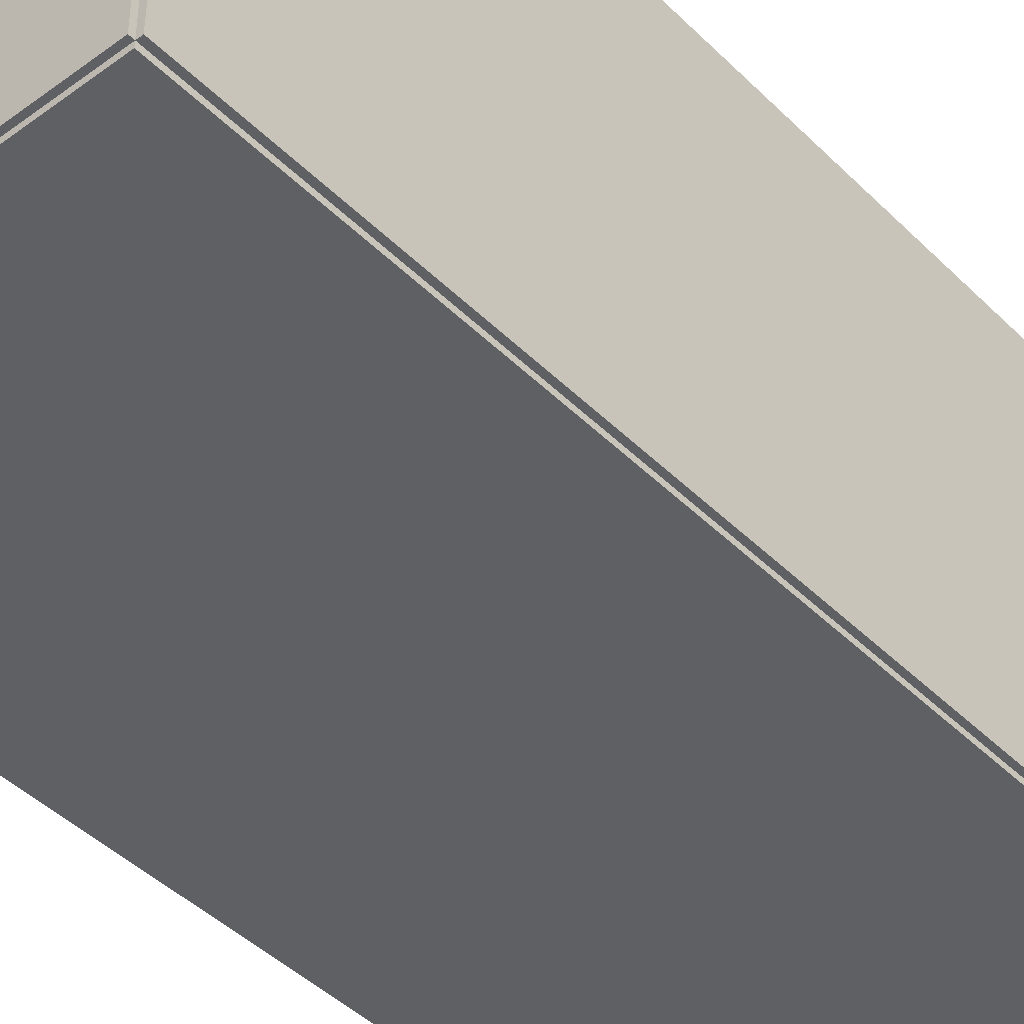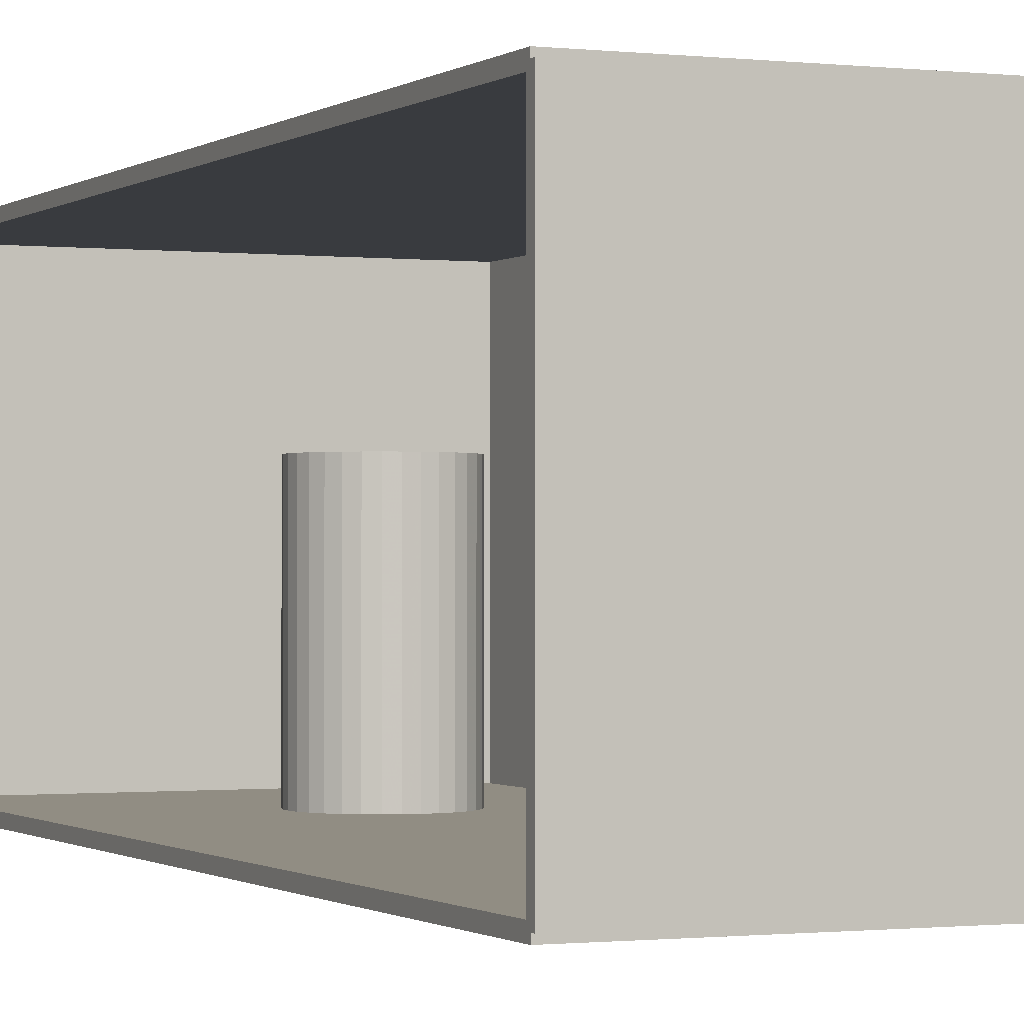
<metadata>
{"format":"obj","ext":"obj","renderer":"f3d","projection":"perspective","resolution":1024,"background":"white","views":[{"elev":-43.6,"azim":-139.1,"up":"+Z"},{"elev":-0.8,"azim":156.1,"up":"+Z"}]}
</metadata>
<code>
v -0.1015 -0.2417 -0.002621
v -0.1015 -0.2417 0.002621
v -0.1015 0.2417 -0.002621
v -0.1015 0.2417 0.002621
v 0.1015 -0.2417 -0.002621
v 0.1015 -0.2417 0.002621
v 0.1015 0.2417 -0.002621
v 0.1015 0.2417 0.002621
v -0.09886 -0.2417 0
v -0.1041 -0.2417 0
v -0.09886 0.2417 0
v -0.1041 0.2417 0
v -0.09886 -0.2417 0.1875
v -0.1041 -0.2417 0.1875
v -0.09886 0.2417 0.1875
v -0.1041 0.2417 0.1875
v -0.1015 0.2394 0.1875
v -0.1015 0.244 0.1875
v -0.1015 0.2394 0
v -0.1015 0.244 0
v 0.1015 0.2394 0.1875
v 0.1015 0.244 0.1875
v 0.1015 0.2394 0
v 0.1015 0.244 0
v -0.1015 -0.2394 0
v -0.1015 -0.244 0
v -0.1015 -0.2394 0.1875
v -0.1015 -0.244 0.1875
v 0.1015 -0.2394 0
v 0.1015 -0.244 0
v 0.1015 -0.2394 0.1875
v 0.1015 -0.244 0.1875
v -0.1015 -0.2417 0.1849
v -0.1015 -0.2417 0.1901
v -0.1015 0.2417 0.1849
v -0.1015 0.2417 0.1901
v 0.1015 -0.2417 0.1849
v 0.1015 -0.2417 0.1901
v 0.1015 0.2417 0.1849
v 0.1015 0.2417 0.1901
v -0.002875 0.1948 0.005243
v 0.02098 0.1948 0.005243
v 0.02098 0.1948 0.09347
v -0.002875 0.1948 0.09347
v 0.02052 0.1994 0.005243
v 0.02052 0.1994 0.09347
v 0.01916 0.2039 0.005243
v 0.01916 0.2039 0.09347
v 0.01696 0.208 0.005243
v 0.01696 0.208 0.09347
v 0.01399 0.2116 0.005243
v 0.01399 0.2116 0.09347
v 0.01038 0.2146 0.005243
v 0.01038 0.2146 0.09347
v 0.006253 0.2168 0.005243
v 0.006253 0.2168 0.09347
v 0.001778 0.2182 0.005243
v 0.001778 0.2182 0.09347
v -0.002875 0.2186 0.005243
v -0.002875 0.2186 0.09347
v -0.007528 0.2182 0.005243
v -0.007528 0.2182 0.09347
v -0.012 0.2168 0.005243
v -0.012 0.2168 0.09347
v -0.01613 0.2146 0.005243
v -0.01613 0.2146 0.09347
v -0.01974 0.2116 0.005243
v -0.01974 0.2116 0.09347
v -0.02271 0.208 0.005243
v -0.02271 0.208 0.09347
v -0.02491 0.2039 0.005243
v -0.02491 0.2039 0.09347
v -0.02627 0.1994 0.005243
v -0.02627 0.1994 0.09347
v -0.02673 0.1948 0.005243
v -0.02673 0.1948 0.09347
v -0.02627 0.1901 0.005243
v -0.02627 0.1901 0.09347
v -0.02491 0.1856 0.005243
v -0.02491 0.1856 0.09347
v -0.02271 0.1815 0.005243
v -0.02271 0.1815 0.09347
v -0.01974 0.1779 0.005243
v -0.01974 0.1779 0.09347
v -0.01613 0.1749 0.005243
v -0.01613 0.1749 0.09347
v -0.012 0.1727 0.005243
v -0.012 0.1727 0.09347
v -0.007528 0.1714 0.005243
v -0.007528 0.1714 0.09347
v -0.002875 0.1709 0.005243
v -0.002875 0.1709 0.09347
v 0.001778 0.1714 0.005243
v 0.001778 0.1714 0.09347
v 0.006253 0.1727 0.005243
v 0.006253 0.1727 0.09347
v 0.01038 0.1749 0.005243
v 0.01038 0.1749 0.09347
v 0.01399 0.1779 0.005243
v 0.01399 0.1779 0.09347
v 0.01696 0.1815 0.005243
v 0.01696 0.1815 0.09347
v 0.01916 0.1856 0.005243
v 0.01916 0.1856 0.09347
v 0.02052 0.1901 0.005243
v 0.02052 0.1901 0.09347
v -0.002875 0.1948 0.09347
v 0.01635 0.1948 0.09347
v 0.01635 0.1948 0.1454
v -0.002875 0.1948 0.1454
v 0.01598 0.1985 0.09347
v 0.01598 0.1985 0.1454
v 0.01489 0.2021 0.09347
v 0.01489 0.2021 0.1454
v 0.01311 0.2054 0.09347
v 0.01311 0.2054 0.1454
v 0.01072 0.2084 0.09347
v 0.01072 0.2084 0.1454
v 0.007805 0.2107 0.09347
v 0.007805 0.2107 0.1454
v 0.004482 0.2125 0.09347
v 0.004482 0.2125 0.1454
v 0.0008756 0.2136 0.09347
v 0.0008756 0.2136 0.1454
v -0.002875 0.214 0.09347
v -0.002875 0.214 0.1454
v -0.006625 0.2136 0.09347
v -0.006625 0.2136 0.1454
v -0.01023 0.2125 0.09347
v -0.01023 0.2125 0.1454
v -0.01356 0.2107 0.09347
v -0.01356 0.2107 0.1454
v -0.01647 0.2084 0.09347
v -0.01647 0.2084 0.1454
v -0.01886 0.2054 0.09347
v -0.01886 0.2054 0.1454
v -0.02064 0.2021 0.09347
v -0.02064 0.2021 0.1454
v -0.02173 0.1985 0.09347
v -0.02173 0.1985 0.1454
v -0.0221 0.1948 0.09347
v -0.0221 0.1948 0.1454
v -0.02173 0.191 0.09347
v -0.02173 0.191 0.1454
v -0.02064 0.1874 0.09347
v -0.02064 0.1874 0.1454
v -0.01886 0.1841 0.09347
v -0.01886 0.1841 0.1454
v -0.01647 0.1812 0.09347
v -0.01647 0.1812 0.1454
v -0.01356 0.1788 0.09347
v -0.01356 0.1788 0.1454
v -0.01023 0.177 0.09347
v -0.01023 0.177 0.1454
v -0.006625 0.1759 0.09347
v -0.006625 0.1759 0.1454
v -0.002875 0.1755 0.09347
v -0.002875 0.1755 0.1454
v 0.0008756 0.1759 0.09347
v 0.0008756 0.1759 0.1454
v 0.004482 0.177 0.09347
v 0.004482 0.177 0.1454
v 0.007805 0.1788 0.09347
v 0.007805 0.1788 0.1454
v 0.01072 0.1812 0.09347
v 0.01072 0.1812 0.1454
v 0.01311 0.1841 0.09347
v 0.01311 0.1841 0.1454
v 0.01489 0.1874 0.09347
v 0.01489 0.1874 0.1454
v 0.01598 0.191 0.09347
v 0.01598 0.191 0.1454
v -0.04059 0.1346 0.005243
v -0.01707 0.1346 0.005243
v -0.01707 0.1346 0.09564
v -0.04059 0.1346 0.09564
v -0.01752 0.1392 0.005243
v -0.01752 0.1392 0.09564
v -0.01886 0.1436 0.005243
v -0.01886 0.1436 0.09564
v -0.02103 0.1476 0.005243
v -0.02103 0.1476 0.09564
v -0.02396 0.1512 0.005243
v -0.02396 0.1512 0.09564
v -0.02752 0.1541 0.005243
v -0.02752 0.1541 0.09564
v -0.03159 0.1563 0.005243
v -0.03159 0.1563 0.09564
v -0.036 0.1576 0.005243
v -0.036 0.1576 0.09564
v -0.04059 0.1581 0.005243
v -0.04059 0.1581 0.09564
v -0.04517 0.1576 0.005243
v -0.04517 0.1576 0.09564
v -0.04959 0.1563 0.005243
v -0.04959 0.1563 0.09564
v -0.05365 0.1541 0.005243
v -0.05365 0.1541 0.09564
v -0.05722 0.1512 0.005243
v -0.05722 0.1512 0.09564
v -0.06014 0.1476 0.005243
v -0.06014 0.1476 0.09564
v -0.06231 0.1436 0.005243
v -0.06231 0.1436 0.09564
v -0.06365 0.1392 0.005243
v -0.06365 0.1392 0.09564
v -0.0641 0.1346 0.005243
v -0.0641 0.1346 0.09564
v -0.06365 0.13 0.005243
v -0.06365 0.13 0.09564
v -0.06231 0.1256 0.005243
v -0.06231 0.1256 0.09564
v -0.06014 0.1215 0.005243
v -0.06014 0.1215 0.09564
v -0.05722 0.1179 0.005243
v -0.05722 0.1179 0.09564
v -0.05365 0.115 0.005243
v -0.05365 0.115 0.09564
v -0.04959 0.1128 0.005243
v -0.04959 0.1128 0.09564
v -0.04517 0.1115 0.005243
v -0.04517 0.1115 0.09564
v -0.04059 0.1111 0.005243
v -0.04059 0.1111 0.09564
v -0.036 0.1115 0.005243
v -0.036 0.1115 0.09564
v -0.03159 0.1128 0.005243
v -0.03159 0.1128 0.09564
v -0.02752 0.115 0.005243
v -0.02752 0.115 0.09564
v -0.02396 0.1179 0.005243
v -0.02396 0.1179 0.09564
v -0.02103 0.1215 0.005243
v -0.02103 0.1215 0.09564
v -0.01886 0.1256 0.005243
v -0.01886 0.1256 0.09564
v -0.01752 0.13 0.005243
v -0.01752 0.13 0.09564
v 0.00245 -0.08828 0.005243
v 0.03305 -0.08828 0.005243
v 0.03305 -0.08828 0.05878
v 0.00245 -0.08828 0.05878
v 0.03246 -0.08231 0.005243
v 0.03246 -0.08231 0.05878
v 0.03072 -0.07657 0.005243
v 0.03072 -0.07657 0.05878
v 0.02789 -0.07128 0.005243
v 0.02789 -0.07128 0.05878
v 0.02409 -0.06664 0.005243
v 0.02409 -0.06664 0.05878
v 0.01945 -0.06284 0.005243
v 0.01945 -0.06284 0.05878
v 0.01416 -0.06001 0.005243
v 0.01416 -0.06001 0.05878
v 0.00842 -0.05827 0.005243
v 0.00842 -0.05827 0.05878
v 0.00245 -0.05768 0.005243
v 0.00245 -0.05768 0.05878
v -0.003519 -0.05827 0.005243
v -0.003519 -0.05827 0.05878
v -0.009259 -0.06001 0.005243
v -0.009259 -0.06001 0.05878
v -0.01455 -0.06284 0.005243
v -0.01455 -0.06284 0.05878
v -0.01919 -0.06664 0.005243
v -0.01919 -0.06664 0.05878
v -0.02299 -0.07128 0.005243
v -0.02299 -0.07128 0.05878
v -0.02582 -0.07657 0.005243
v -0.02582 -0.07657 0.05878
v -0.02756 -0.08231 0.005243
v -0.02756 -0.08231 0.05878
v -0.02815 -0.08828 0.005243
v -0.02815 -0.08828 0.05878
v -0.02756 -0.09425 0.005243
v -0.02756 -0.09425 0.05878
v -0.02582 -0.09999 0.005243
v -0.02582 -0.09999 0.05878
v -0.02299 -0.1053 0.005243
v -0.02299 -0.1053 0.05878
v -0.01919 -0.1099 0.005243
v -0.01919 -0.1099 0.05878
v -0.01455 -0.1137 0.005243
v -0.01455 -0.1137 0.05878
v -0.009259 -0.1166 0.005243
v -0.009259 -0.1166 0.05878
v -0.003519 -0.1183 0.005243
v -0.003519 -0.1183 0.05878
v 0.00245 -0.1189 0.005243
v 0.00245 -0.1189 0.05878
v 0.00842 -0.1183 0.005243
v 0.00842 -0.1183 0.05878
v 0.01416 -0.1166 0.005243
v 0.01416 -0.1166 0.05878
v 0.01945 -0.1137 0.005243
v 0.01945 -0.1137 0.05878
v 0.02409 -0.1099 0.005243
v 0.02409 -0.1099 0.05878
v 0.02789 -0.1053 0.005243
v 0.02789 -0.1053 0.05878
v 0.03072 -0.09999 0.005243
v 0.03072 -0.09999 0.05878
v 0.03246 -0.09425 0.005243
v 0.03246 -0.09425 0.05878
v 0.00245 -0.08828 0.05878
v 0.03305 -0.08828 0.05878
v 0.03305 -0.08828 0.1123
v 0.00245 -0.08828 0.1123
v 0.03246 -0.08231 0.05878
v 0.03246 -0.08231 0.1123
v 0.03072 -0.07657 0.05878
v 0.03072 -0.07657 0.1123
v 0.02789 -0.07128 0.05878
v 0.02789 -0.07128 0.1123
v 0.02409 -0.06664 0.05878
v 0.02409 -0.06664 0.1123
v 0.01945 -0.06284 0.05878
v 0.01945 -0.06284 0.1123
v 0.01416 -0.06001 0.05878
v 0.01416 -0.06001 0.1123
v 0.00842 -0.05827 0.05878
v 0.00842 -0.05827 0.1123
v 0.00245 -0.05768 0.05878
v 0.00245 -0.05768 0.1123
v -0.003519 -0.05827 0.05878
v -0.003519 -0.05827 0.1123
v -0.009259 -0.06001 0.05878
v -0.009259 -0.06001 0.1123
v -0.01455 -0.06284 0.05878
v -0.01455 -0.06284 0.1123
v -0.01919 -0.06664 0.05878
v -0.01919 -0.06664 0.1123
v -0.02299 -0.07128 0.05878
v -0.02299 -0.07128 0.1123
v -0.02582 -0.07657 0.05878
v -0.02582 -0.07657 0.1123
v -0.02756 -0.08231 0.05878
v -0.02756 -0.08231 0.1123
v -0.02815 -0.08828 0.05878
v -0.02815 -0.08828 0.1123
v -0.02756 -0.09425 0.05878
v -0.02756 -0.09425 0.1123
v -0.02582 -0.09999 0.05878
v -0.02582 -0.09999 0.1123
v -0.02299 -0.1053 0.05878
v -0.02299 -0.1053 0.1123
v -0.01919 -0.1099 0.05878
v -0.01919 -0.1099 0.1123
v -0.01455 -0.1137 0.05878
v -0.01455 -0.1137 0.1123
v -0.009259 -0.1166 0.05878
v -0.009259 -0.1166 0.1123
v -0.003519 -0.1183 0.05878
v -0.003519 -0.1183 0.1123
v 0.00245 -0.1189 0.05878
v 0.00245 -0.1189 0.1123
v 0.00842 -0.1183 0.05878
v 0.00842 -0.1183 0.1123
v 0.01416 -0.1166 0.05878
v 0.01416 -0.1166 0.1123
v 0.01945 -0.1137 0.05878
v 0.01945 -0.1137 0.1123
v 0.02409 -0.1099 0.05878
v 0.02409 -0.1099 0.1123
v 0.02789 -0.1053 0.05878
v 0.02789 -0.1053 0.1123
v 0.03072 -0.09999 0.05878
v 0.03072 -0.09999 0.1123
v 0.03246 -0.09425 0.05878
v 0.03246 -0.09425 0.1123
f 2 4 1
f 5 2 1
f 1 4 3
f 3 5 1
f 2 8 4
f 6 2 5
f 6 8 2
f 4 8 3
f 7 5 3
f 3 8 7
f 7 6 5
f 8 6 7
f 10 12 9
f 13 10 9
f 9 12 11
f 11 13 9
f 10 16 12
f 14 10 13
f 14 16 10
f 12 16 11
f 15 13 11
f 11 16 15
f 15 14 13
f 16 14 15
f 18 20 17
f 21 18 17
f 17 20 19
f 19 21 17
f 18 24 20
f 22 18 21
f 22 24 18
f 20 24 19
f 23 21 19
f 19 24 23
f 23 22 21
f 24 22 23
f 26 28 25
f 29 26 25
f 25 28 27
f 27 29 25
f 26 32 28
f 30 26 29
f 30 32 26
f 28 32 27
f 31 29 27
f 27 32 31
f 31 30 29
f 32 30 31
f 34 36 33
f 37 34 33
f 33 36 35
f 35 37 33
f 34 40 36
f 38 34 37
f 38 40 34
f 36 40 35
f 39 37 35
f 35 40 39
f 39 38 37
f 40 38 39
f 42 41 45
f 42 45 43
f 43 45 46
f 43 46 44
f 45 41 47
f 45 47 46
f 46 47 48
f 46 48 44
f 47 41 49
f 47 49 48
f 48 49 50
f 48 50 44
f 49 41 51
f 49 51 50
f 50 51 52
f 50 52 44
f 51 41 53
f 51 53 52
f 52 53 54
f 52 54 44
f 53 41 55
f 53 55 54
f 54 55 56
f 54 56 44
f 55 41 57
f 55 57 56
f 56 57 58
f 56 58 44
f 57 41 59
f 57 59 58
f 58 59 60
f 58 60 44
f 59 41 61
f 59 61 60
f 60 61 62
f 60 62 44
f 61 41 63
f 61 63 62
f 62 63 64
f 62 64 44
f 63 41 65
f 63 65 64
f 64 65 66
f 64 66 44
f 65 41 67
f 65 67 66
f 66 67 68
f 66 68 44
f 67 41 69
f 67 69 68
f 68 69 70
f 68 70 44
f 69 41 71
f 69 71 70
f 70 71 72
f 70 72 44
f 71 41 73
f 71 73 72
f 72 73 74
f 72 74 44
f 73 41 75
f 73 75 74
f 74 75 76
f 74 76 44
f 75 41 77
f 75 77 76
f 76 77 78
f 76 78 44
f 77 41 79
f 77 79 78
f 78 79 80
f 78 80 44
f 79 41 81
f 79 81 80
f 80 81 82
f 80 82 44
f 81 41 83
f 81 83 82
f 82 83 84
f 82 84 44
f 83 41 85
f 83 85 84
f 84 85 86
f 84 86 44
f 85 41 87
f 85 87 86
f 86 87 88
f 86 88 44
f 87 41 89
f 87 89 88
f 88 89 90
f 88 90 44
f 89 41 91
f 89 91 90
f 90 91 92
f 90 92 44
f 91 41 93
f 91 93 92
f 92 93 94
f 92 94 44
f 93 41 95
f 93 95 94
f 94 95 96
f 94 96 44
f 95 41 97
f 95 97 96
f 96 97 98
f 96 98 44
f 97 41 99
f 97 99 98
f 98 99 100
f 98 100 44
f 99 41 101
f 99 101 100
f 100 101 102
f 100 102 44
f 101 41 103
f 101 103 102
f 102 103 104
f 102 104 44
f 103 41 105
f 103 105 104
f 104 105 106
f 104 106 44
f 105 41 42
f 105 42 106
f 106 42 43
f 106 43 44
f 108 107 111
f 108 111 109
f 109 111 112
f 109 112 110
f 111 107 113
f 111 113 112
f 112 113 114
f 112 114 110
f 113 107 115
f 113 115 114
f 114 115 116
f 114 116 110
f 115 107 117
f 115 117 116
f 116 117 118
f 116 118 110
f 117 107 119
f 117 119 118
f 118 119 120
f 118 120 110
f 119 107 121
f 119 121 120
f 120 121 122
f 120 122 110
f 121 107 123
f 121 123 122
f 122 123 124
f 122 124 110
f 123 107 125
f 123 125 124
f 124 125 126
f 124 126 110
f 125 107 127
f 125 127 126
f 126 127 128
f 126 128 110
f 127 107 129
f 127 129 128
f 128 129 130
f 128 130 110
f 129 107 131
f 129 131 130
f 130 131 132
f 130 132 110
f 131 107 133
f 131 133 132
f 132 133 134
f 132 134 110
f 133 107 135
f 133 135 134
f 134 135 136
f 134 136 110
f 135 107 137
f 135 137 136
f 136 137 138
f 136 138 110
f 137 107 139
f 137 139 138
f 138 139 140
f 138 140 110
f 139 107 141
f 139 141 140
f 140 141 142
f 140 142 110
f 141 107 143
f 141 143 142
f 142 143 144
f 142 144 110
f 143 107 145
f 143 145 144
f 144 145 146
f 144 146 110
f 145 107 147
f 145 147 146
f 146 147 148
f 146 148 110
f 147 107 149
f 147 149 148
f 148 149 150
f 148 150 110
f 149 107 151
f 149 151 150
f 150 151 152
f 150 152 110
f 151 107 153
f 151 153 152
f 152 153 154
f 152 154 110
f 153 107 155
f 153 155 154
f 154 155 156
f 154 156 110
f 155 107 157
f 155 157 156
f 156 157 158
f 156 158 110
f 157 107 159
f 157 159 158
f 158 159 160
f 158 160 110
f 159 107 161
f 159 161 160
f 160 161 162
f 160 162 110
f 161 107 163
f 161 163 162
f 162 163 164
f 162 164 110
f 163 107 165
f 163 165 164
f 164 165 166
f 164 166 110
f 165 107 167
f 165 167 166
f 166 167 168
f 166 168 110
f 167 107 169
f 167 169 168
f 168 169 170
f 168 170 110
f 169 107 171
f 169 171 170
f 170 171 172
f 170 172 110
f 171 107 108
f 171 108 172
f 172 108 109
f 172 109 110
f 174 173 177
f 174 177 175
f 175 177 178
f 175 178 176
f 177 173 179
f 177 179 178
f 178 179 180
f 178 180 176
f 179 173 181
f 179 181 180
f 180 181 182
f 180 182 176
f 181 173 183
f 181 183 182
f 182 183 184
f 182 184 176
f 183 173 185
f 183 185 184
f 184 185 186
f 184 186 176
f 185 173 187
f 185 187 186
f 186 187 188
f 186 188 176
f 187 173 189
f 187 189 188
f 188 189 190
f 188 190 176
f 189 173 191
f 189 191 190
f 190 191 192
f 190 192 176
f 191 173 193
f 191 193 192
f 192 193 194
f 192 194 176
f 193 173 195
f 193 195 194
f 194 195 196
f 194 196 176
f 195 173 197
f 195 197 196
f 196 197 198
f 196 198 176
f 197 173 199
f 197 199 198
f 198 199 200
f 198 200 176
f 199 173 201
f 199 201 200
f 200 201 202
f 200 202 176
f 201 173 203
f 201 203 202
f 202 203 204
f 202 204 176
f 203 173 205
f 203 205 204
f 204 205 206
f 204 206 176
f 205 173 207
f 205 207 206
f 206 207 208
f 206 208 176
f 207 173 209
f 207 209 208
f 208 209 210
f 208 210 176
f 209 173 211
f 209 211 210
f 210 211 212
f 210 212 176
f 211 173 213
f 211 213 212
f 212 213 214
f 212 214 176
f 213 173 215
f 213 215 214
f 214 215 216
f 214 216 176
f 215 173 217
f 215 217 216
f 216 217 218
f 216 218 176
f 217 173 219
f 217 219 218
f 218 219 220
f 218 220 176
f 219 173 221
f 219 221 220
f 220 221 222
f 220 222 176
f 221 173 223
f 221 223 222
f 222 223 224
f 222 224 176
f 223 173 225
f 223 225 224
f 224 225 226
f 224 226 176
f 225 173 227
f 225 227 226
f 226 227 228
f 226 228 176
f 227 173 229
f 227 229 228
f 228 229 230
f 228 230 176
f 229 173 231
f 229 231 230
f 230 231 232
f 230 232 176
f 231 173 233
f 231 233 232
f 232 233 234
f 232 234 176
f 233 173 235
f 233 235 234
f 234 235 236
f 234 236 176
f 235 173 237
f 235 237 236
f 236 237 238
f 236 238 176
f 237 173 174
f 237 174 238
f 238 174 175
f 238 175 176
f 240 239 243
f 240 243 241
f 241 243 244
f 241 244 242
f 243 239 245
f 243 245 244
f 244 245 246
f 244 246 242
f 245 239 247
f 245 247 246
f 246 247 248
f 246 248 242
f 247 239 249
f 247 249 248
f 248 249 250
f 248 250 242
f 249 239 251
f 249 251 250
f 250 251 252
f 250 252 242
f 251 239 253
f 251 253 252
f 252 253 254
f 252 254 242
f 253 239 255
f 253 255 254
f 254 255 256
f 254 256 242
f 255 239 257
f 255 257 256
f 256 257 258
f 256 258 242
f 257 239 259
f 257 259 258
f 258 259 260
f 258 260 242
f 259 239 261
f 259 261 260
f 260 261 262
f 260 262 242
f 261 239 263
f 261 263 262
f 262 263 264
f 262 264 242
f 263 239 265
f 263 265 264
f 264 265 266
f 264 266 242
f 265 239 267
f 265 267 266
f 266 267 268
f 266 268 242
f 267 239 269
f 267 269 268
f 268 269 270
f 268 270 242
f 269 239 271
f 269 271 270
f 270 271 272
f 270 272 242
f 271 239 273
f 271 273 272
f 272 273 274
f 272 274 242
f 273 239 275
f 273 275 274
f 274 275 276
f 274 276 242
f 275 239 277
f 275 277 276
f 276 277 278
f 276 278 242
f 277 239 279
f 277 279 278
f 278 279 280
f 278 280 242
f 279 239 281
f 279 281 280
f 280 281 282
f 280 282 242
f 281 239 283
f 281 283 282
f 282 283 284
f 282 284 242
f 283 239 285
f 283 285 284
f 284 285 286
f 284 286 242
f 285 239 287
f 285 287 286
f 286 287 288
f 286 288 242
f 287 239 289
f 287 289 288
f 288 289 290
f 288 290 242
f 289 239 291
f 289 291 290
f 290 291 292
f 290 292 242
f 291 239 293
f 291 293 292
f 292 293 294
f 292 294 242
f 293 239 295
f 293 295 294
f 294 295 296
f 294 296 242
f 295 239 297
f 295 297 296
f 296 297 298
f 296 298 242
f 297 239 299
f 297 299 298
f 298 299 300
f 298 300 242
f 299 239 301
f 299 301 300
f 300 301 302
f 300 302 242
f 301 239 303
f 301 303 302
f 302 303 304
f 302 304 242
f 303 239 240
f 303 240 304
f 304 240 241
f 304 241 242
f 306 305 309
f 306 309 307
f 307 309 310
f 307 310 308
f 309 305 311
f 309 311 310
f 310 311 312
f 310 312 308
f 311 305 313
f 311 313 312
f 312 313 314
f 312 314 308
f 313 305 315
f 313 315 314
f 314 315 316
f 314 316 308
f 315 305 317
f 315 317 316
f 316 317 318
f 316 318 308
f 317 305 319
f 317 319 318
f 318 319 320
f 318 320 308
f 319 305 321
f 319 321 320
f 320 321 322
f 320 322 308
f 321 305 323
f 321 323 322
f 322 323 324
f 322 324 308
f 323 305 325
f 323 325 324
f 324 325 326
f 324 326 308
f 325 305 327
f 325 327 326
f 326 327 328
f 326 328 308
f 327 305 329
f 327 329 328
f 328 329 330
f 328 330 308
f 329 305 331
f 329 331 330
f 330 331 332
f 330 332 308
f 331 305 333
f 331 333 332
f 332 333 334
f 332 334 308
f 333 305 335
f 333 335 334
f 334 335 336
f 334 336 308
f 335 305 337
f 335 337 336
f 336 337 338
f 336 338 308
f 337 305 339
f 337 339 338
f 338 339 340
f 338 340 308
f 339 305 341
f 339 341 340
f 340 341 342
f 340 342 308
f 341 305 343
f 341 343 342
f 342 343 344
f 342 344 308
f 343 305 345
f 343 345 344
f 344 345 346
f 344 346 308
f 345 305 347
f 345 347 346
f 346 347 348
f 346 348 308
f 347 305 349
f 347 349 348
f 348 349 350
f 348 350 308
f 349 305 351
f 349 351 350
f 350 351 352
f 350 352 308
f 351 305 353
f 351 353 352
f 352 353 354
f 352 354 308
f 353 305 355
f 353 355 354
f 354 355 356
f 354 356 308
f 355 305 357
f 355 357 356
f 356 357 358
f 356 358 308
f 357 305 359
f 357 359 358
f 358 359 360
f 358 360 308
f 359 305 361
f 359 361 360
f 360 361 362
f 360 362 308
f 361 305 363
f 361 363 362
f 362 363 364
f 362 364 308
f 363 305 365
f 363 365 364
f 364 365 366
f 364 366 308
f 365 305 367
f 365 367 366
f 366 367 368
f 366 368 308
f 367 305 369
f 367 369 368
f 368 369 370
f 368 370 308
f 369 305 306
f 369 306 370
f 370 306 307
f 370 307 308

</code>
